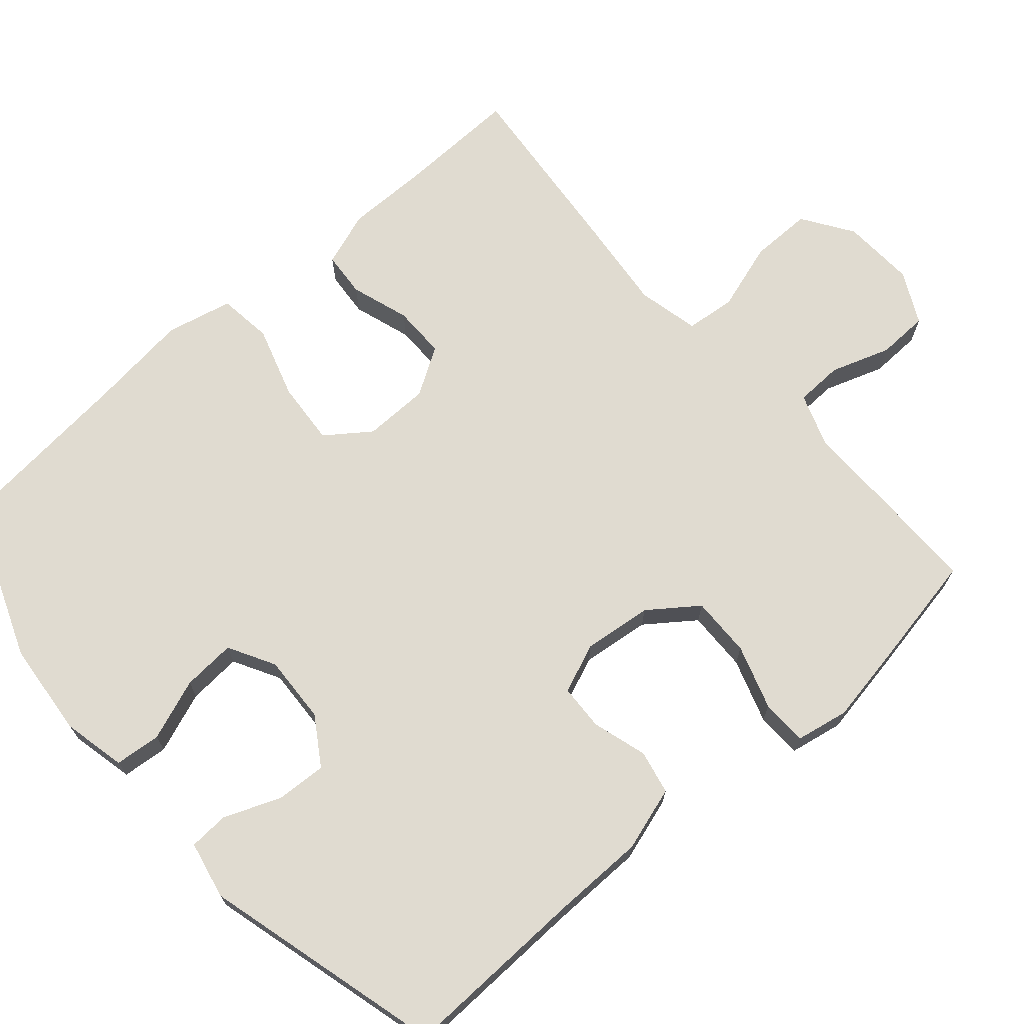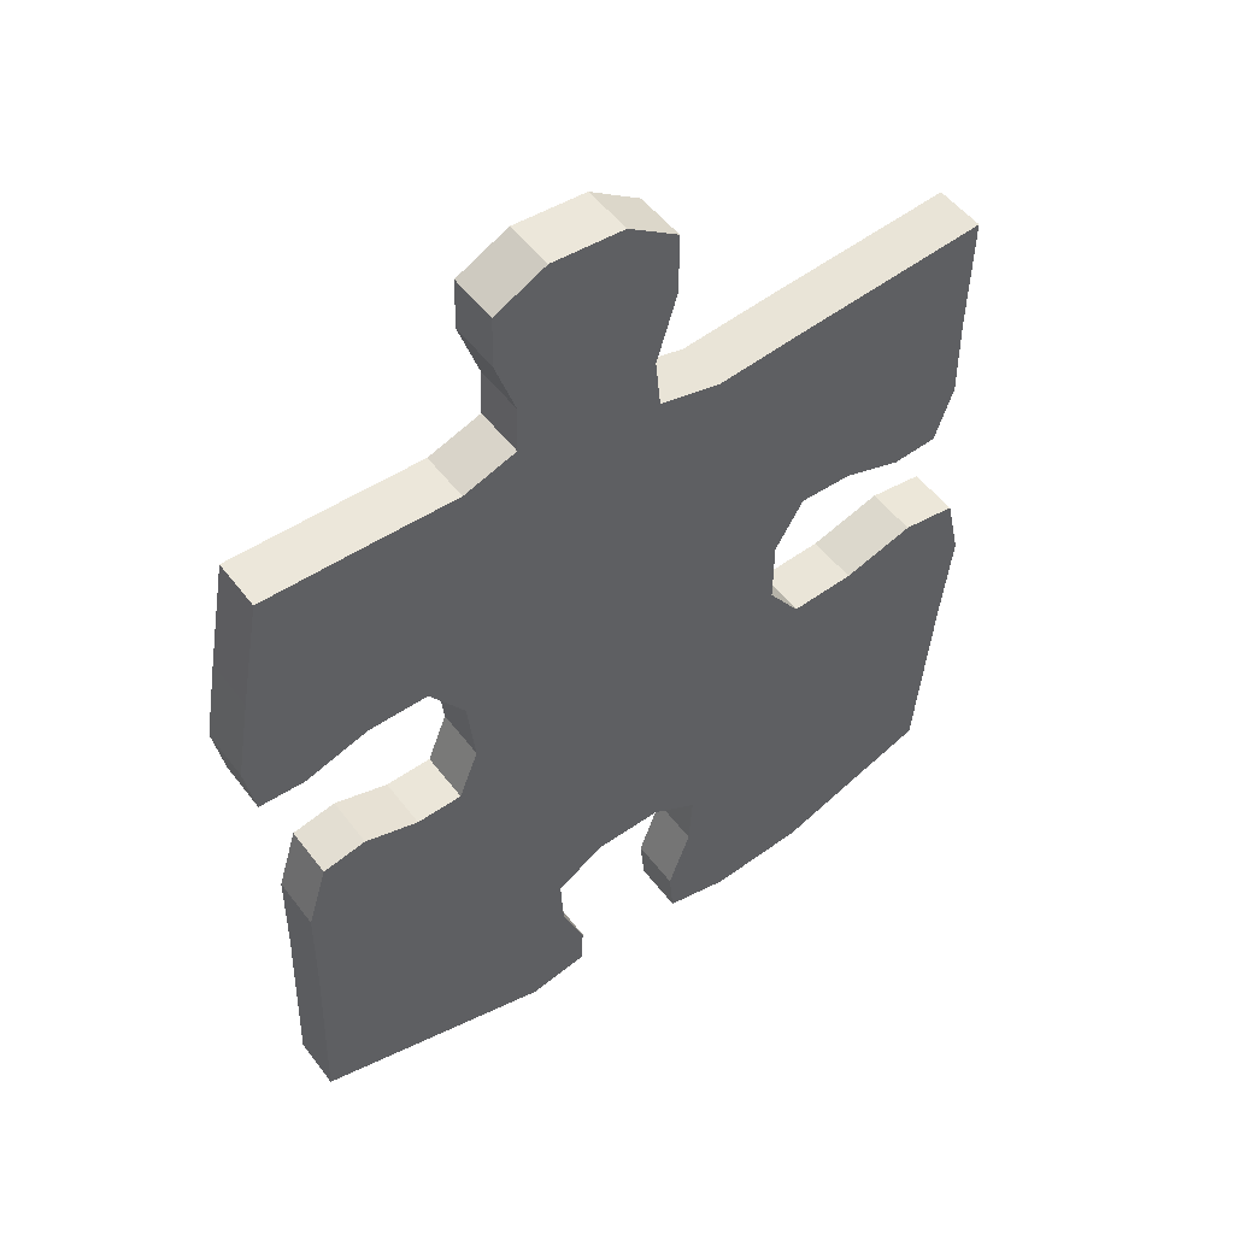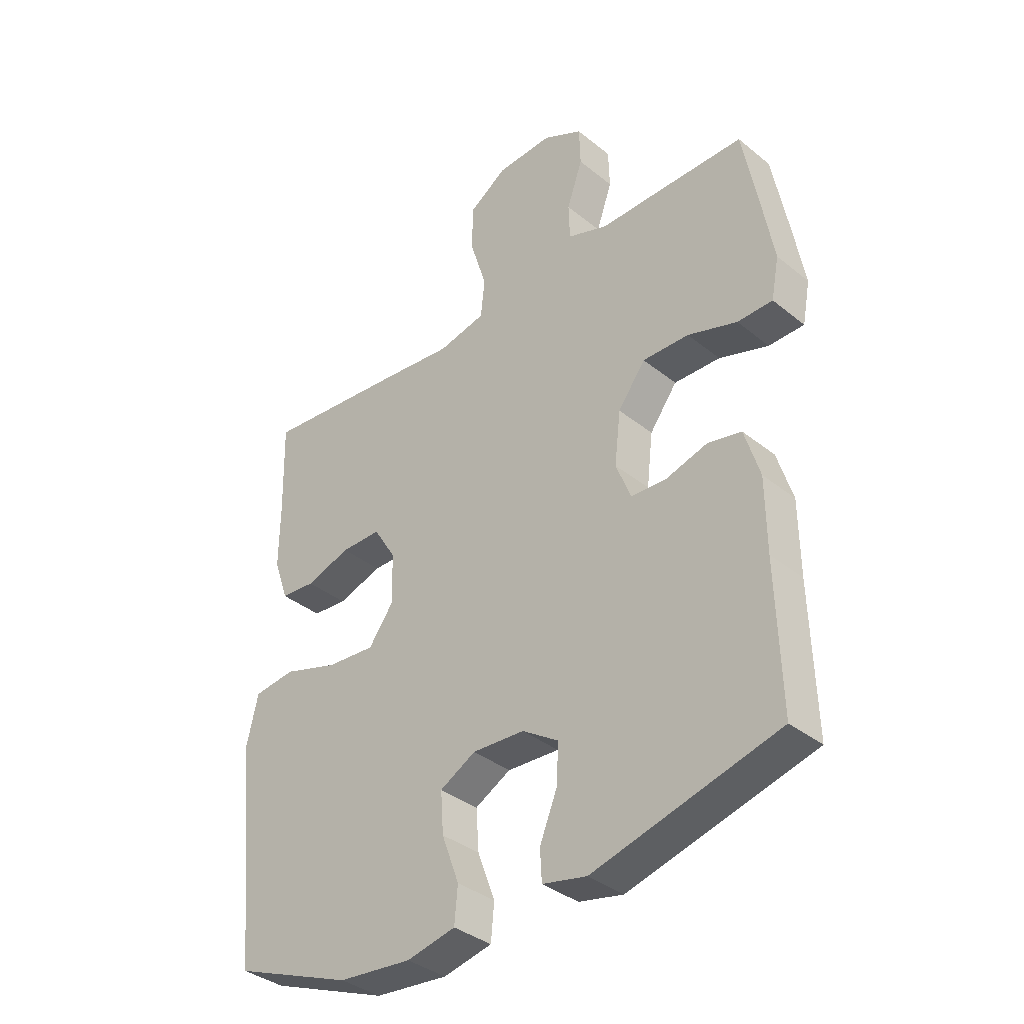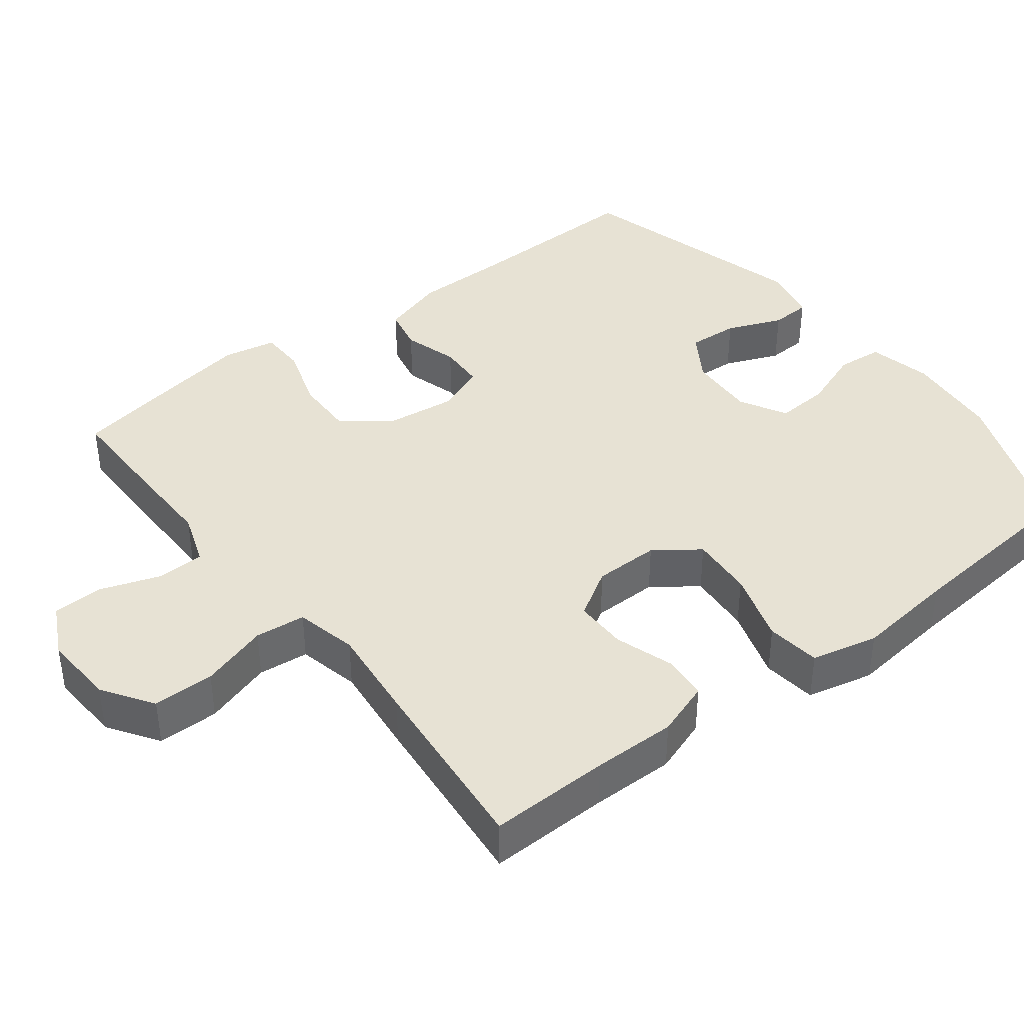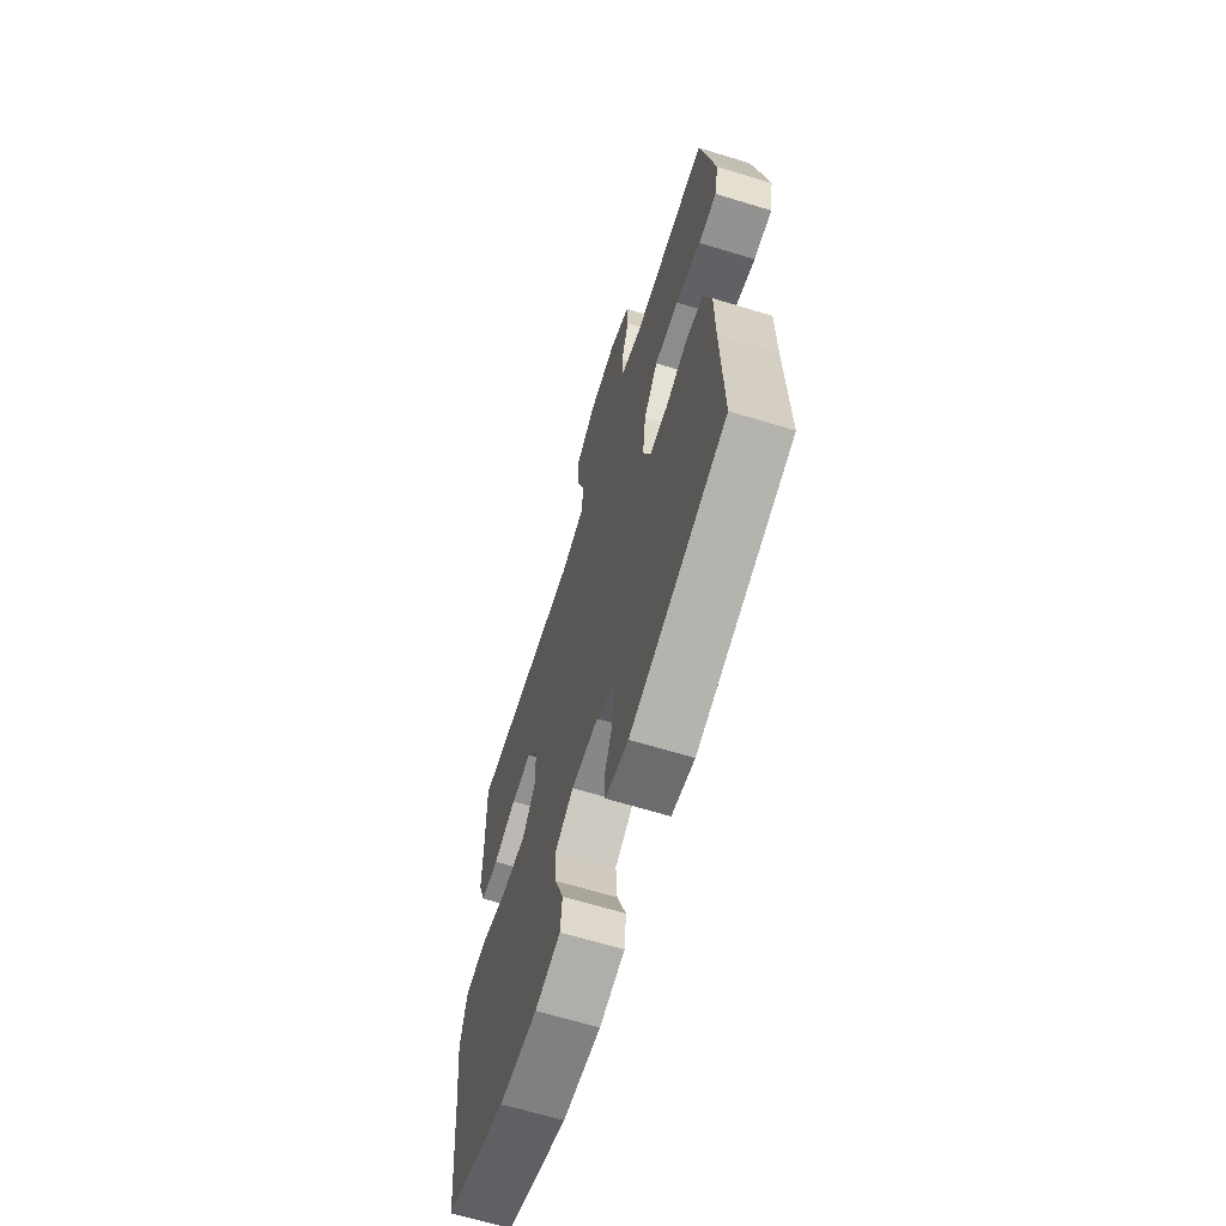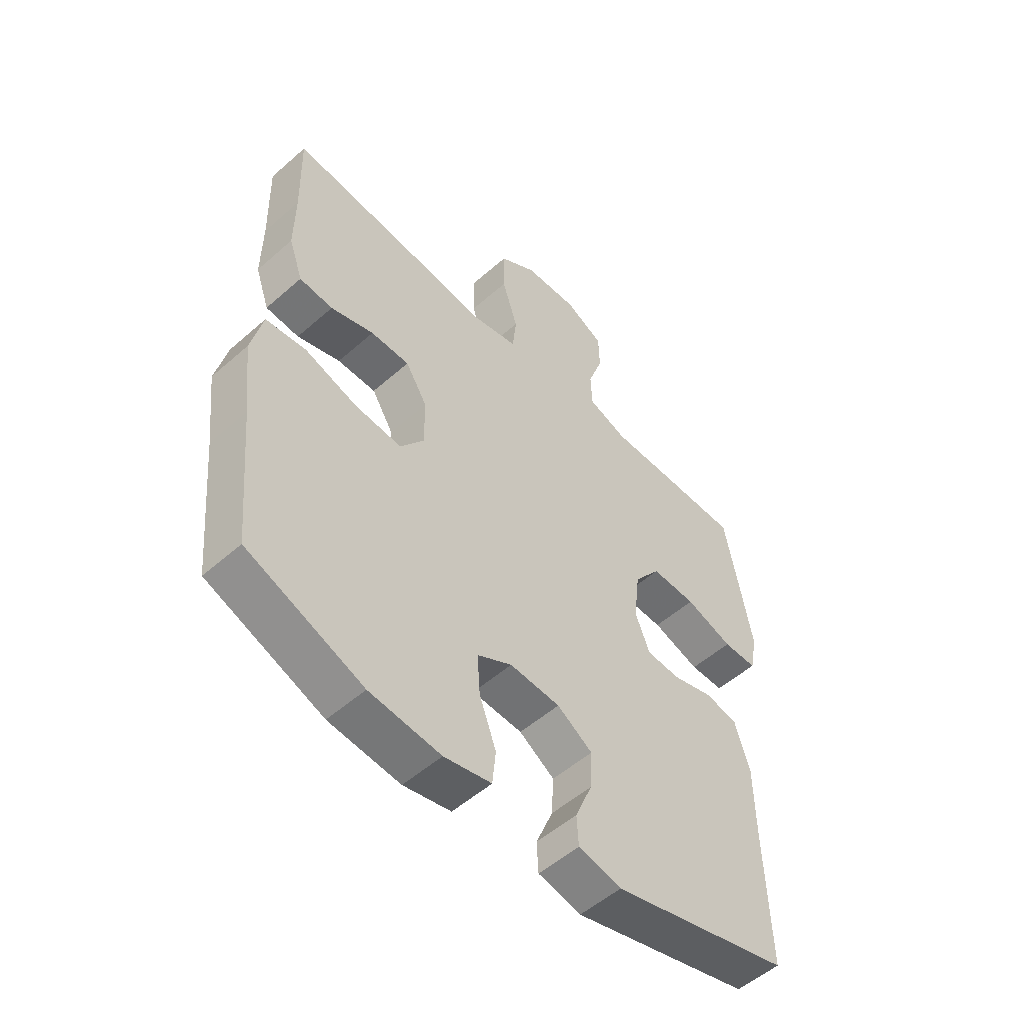
<metadata>
{"format":"obj","ext":"obj","renderer":"f3d","projection":"perspective","resolution":1024,"background":"white","views":[{"elev":70.0,"azim":-131.3,"up":"+Y"},{"elev":50.8,"azim":-35.8,"up":"+Z"},{"elev":-36.5,"azim":-136.2,"up":"+Z"},{"elev":40.0,"azim":52.3,"up":"+Y"},{"elev":-65.6,"azim":-107.1,"up":"+Z"},{"elev":-53.4,"azim":133.2,"up":"+Z"}]}
</metadata>
<code>
v 0.5 0.07 0.5
v 0.496 0.07 0.335
v 0.497 0.07 0.221
v 0.471 0.07 0.146
v 0.409 0.07 0.141
v 0.329 0.07 0.167
v 0.257 0.07 0.167
v 0.217 0.07 0.102
v 0.216 0.07 0.012
v 0.26 0.07 -0.048
v 0.347 0.07 -0.041
v 0.445 0.07 -0.01
v 0.519 0.07 -0.019
v 0.54 0.07 -0.11
v 0.524 0.07 -0.247
v 0.5 0.07 -0.5
v 0.287 0.07 -0.583
v 0.156 0.07 -0.596
v 0.069 0.07 -0.577
v 0.063 0.07 -0.514
v 0.094 0.07 -0.43
v 0.099 0.07 -0.357
v 0.035 0.07 -0.322
v -0.058 0.07 -0.327
v -0.123 0.07 -0.369
v -0.119 0.07 -0.439
v -0.088 0.07 -0.515
v -0.091 0.07 -0.57
v -0.17 0.07 -0.587
v -0.5 0.07 -0.5
v -0.493 0.07 -0.247
v -0.492 0.07 -0.118
v -0.465 0.07 -0.03
v -0.405 0.07 -0.017
v -0.33 0.07 -0.039
v -0.267 0.07 -0.036
v -0.24 0.07 0.032
v -0.251 0.07 0.126
v -0.3 0.07 0.192
v -0.383 0.07 0.19
v -0.471 0.07 0.161
v -0.534 0.07 0.162
v -0.548 0.07 0.235
v -0.528 0.07 0.349
v -0.5 0.07 0.5
v -0.35 0.07 0.5
v -0.236 0.07 0.499
v -0.163 0.07 0.525
v -0.161 0.07 0.59
v -0.189 0.07 0.671
v -0.187 0.07 0.741
v -0.116 0.07 0.777
v -0.016 0.07 0.772
v 0.053 0.07 0.726
v 0.053 0.07 0.642
v 0.024 0.07 0.549
v 0.031 0.07 0.48
v 0.116 0.07 0.461
v 0.245 0.07 0.475
v 0.5 0 0.5
v 0.496 0 0.335
v 0.497 0 0.221
v 0.471 0 0.146
v 0.409 0 0.141
v 0.329 0 0.167
v 0.257 0 0.167
v 0.217 0 0.102
v 0.216 0 0.012
v 0.26 0 -0.048
v 0.347 0 -0.041
v 0.445 0 -0.01
v 0.519 0 -0.019
v 0.54 0 -0.11
v 0.524 0 -0.247
v 0.5 0 -0.5
v 0.287 0 -0.583
v 0.156 0 -0.596
v 0.069 0 -0.577
v 0.063 0 -0.514
v 0.094 0 -0.43
v 0.099 0 -0.357
v 0.035 0 -0.322
v -0.058 0 -0.327
v -0.123 0 -0.369
v -0.119 0 -0.439
v -0.088 0 -0.515
v -0.091 0 -0.57
v -0.17 0 -0.587
v -0.5 0 -0.5
v -0.493 0 -0.247
v -0.492 0 -0.118
v -0.465 0 -0.03
v -0.405 0 -0.017
v -0.33 0 -0.039
v -0.267 0 -0.036
v -0.24 0 0.032
v -0.251 0 0.126
v -0.3 0 0.192
v -0.383 0 0.19
v -0.471 0 0.161
v -0.534 0 0.162
v -0.548 0 0.235
v -0.528 0 0.349
v -0.5 0 0.5
v -0.35 0 0.5
v -0.236 0 0.499
v -0.163 0 0.525
v -0.161 0 0.59
v -0.189 0 0.671
v -0.187 0 0.741
v -0.116 0 0.777
v -0.016 0 0.772
v 0.053 0 0.726
v 0.053 0 0.642
v 0.024 0 0.549
v 0.031 0 0.48
v 0.116 0 0.461
v 0.245 0 0.475
f 58 59 1 2
f 4 5 6
f 3 4 6
f 2 3 6
f 58 2 6
f 57 58 6
f 54 55 56
f 53 54 56
f 52 53 56
f 51 52 56
f 50 51 56
f 49 50 56
f 48 49 56 57
f 57 6 7
f 48 57 7
f 47 48 7
f 45 46 47
f 44 45 47
f 43 44 47
f 42 43 47
f 41 42 47
f 40 41 47
f 39 40 47
f 47 7 8
f 39 47 8
f 38 39 8
f 33 34 35
f 32 33 35
f 31 32 35
f 30 31 35
f 29 30 35
f 28 29 35
f 27 28 35
f 26 27 35
f 25 26 35 36
f 24 25 36 37
f 19 20 21
f 18 19 21
f 17 18 21
f 16 17 21
f 15 16 21
f 15 21 22
f 14 15 22
f 13 14 22
f 12 13 22
f 11 12 22
f 10 11 22 23
f 38 8 9
f 37 38 9
f 24 37 9
f 23 24 9
f 9 10 23
f 61 60 118 117
f 65 64 63
f 65 63 62
f 65 62 61
f 65 61 117
f 65 117 116
f 115 114 113
f 115 113 112
f 115 112 111
f 115 111 110
f 115 110 109
f 115 109 108
f 116 115 108 107
f 66 65 116
f 66 116 107
f 66 107 106
f 106 105 104
f 106 104 103
f 106 103 102
f 106 102 101
f 106 101 100
f 106 100 99
f 106 99 98
f 67 66 106
f 67 106 98
f 67 98 97
f 94 93 92
f 94 92 91
f 94 91 90
f 94 90 89
f 94 89 88
f 94 88 87
f 94 87 86
f 94 86 85
f 95 94 85 84
f 96 95 84 83
f 80 79 78
f 80 78 77
f 80 77 76
f 80 76 75
f 80 75 74
f 81 80 74
f 81 74 73
f 81 73 72
f 81 72 71
f 81 71 70
f 82 81 70 69
f 68 67 97
f 68 97 96
f 68 96 83
f 68 83 82
f 82 69 68
f 1 60 61 2
f 2 61 62 3
f 3 62 63 4
f 4 63 64 5
f 5 64 65 6
f 6 65 66 7
f 7 66 67 8
f 8 67 68 9
f 9 68 69 10
f 10 69 70 11
f 11 70 71 12
f 12 71 72 13
f 13 72 73 14
f 14 73 74 15
f 15 74 75 16
f 16 75 76 17
f 17 76 77 18
f 18 77 78 19
f 19 78 79 20
f 20 79 80 21
f 21 80 81 22
f 22 81 82 23
f 23 82 83 24
f 24 83 84 25
f 25 84 85 26
f 26 85 86 27
f 27 86 87 28
f 28 87 88 29
f 29 88 89 30
f 30 89 90 31
f 31 90 91 32
f 32 91 92 33
f 33 92 93 34
f 34 93 94 35
f 35 94 95 36
f 36 95 96 37
f 37 96 97 38
f 38 97 98 39
f 39 98 99 40
f 40 99 100 41
f 41 100 101 42
f 42 101 102 43
f 43 102 103 44
f 44 103 104 45
f 45 104 105 46
f 46 105 106 47
f 47 106 107 48
f 48 107 108 49
f 49 108 109 50
f 50 109 110 51
f 51 110 111 52
f 52 111 112 53
f 53 112 113 54
f 54 113 114 55
f 55 114 115 56
f 56 115 116 57
f 57 116 117 58
f 58 117 118 59
f 59 118 60 1

</code>
